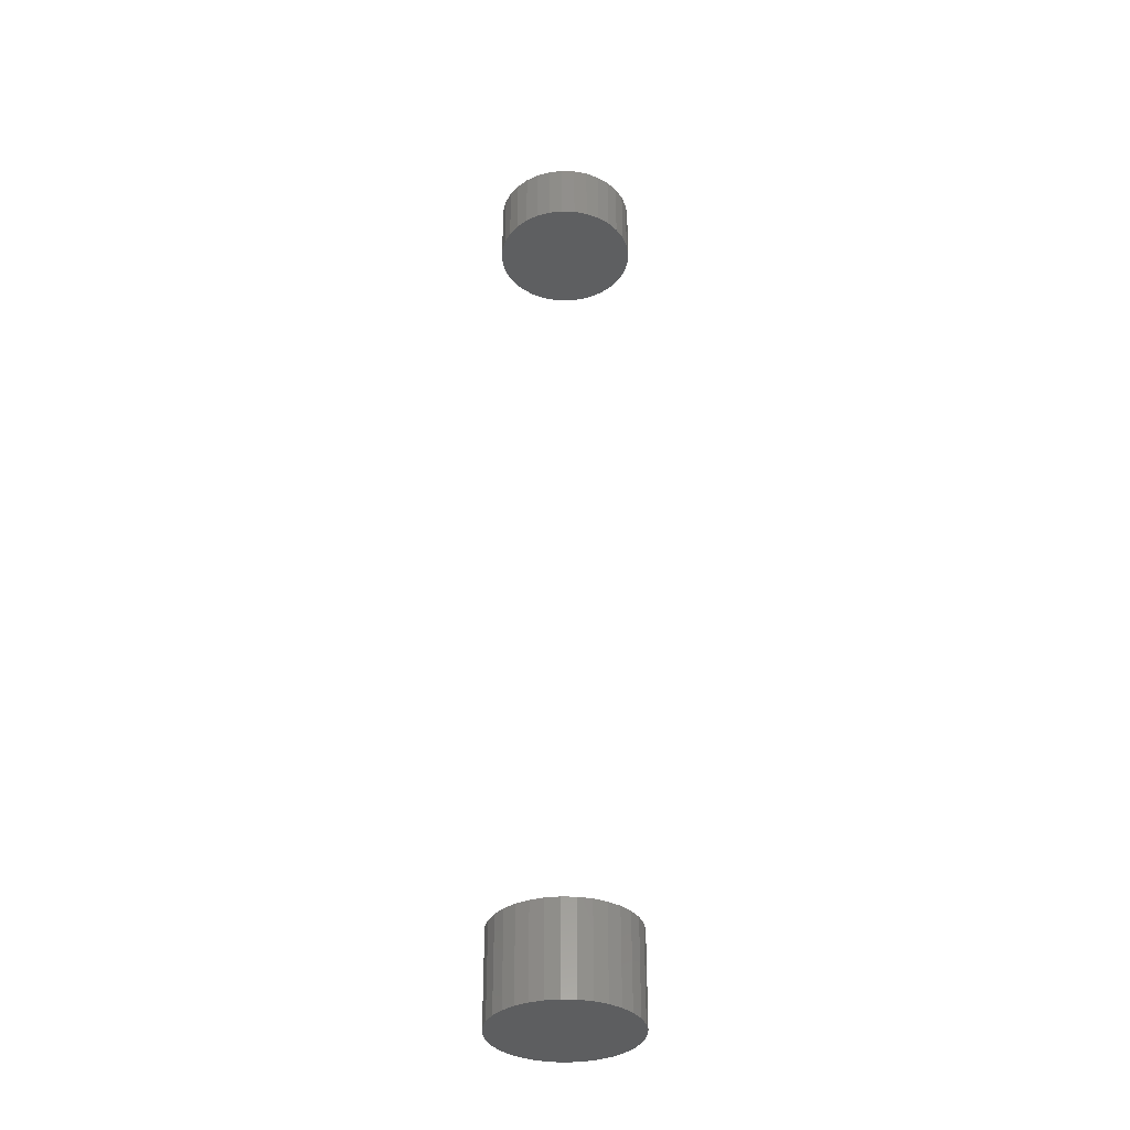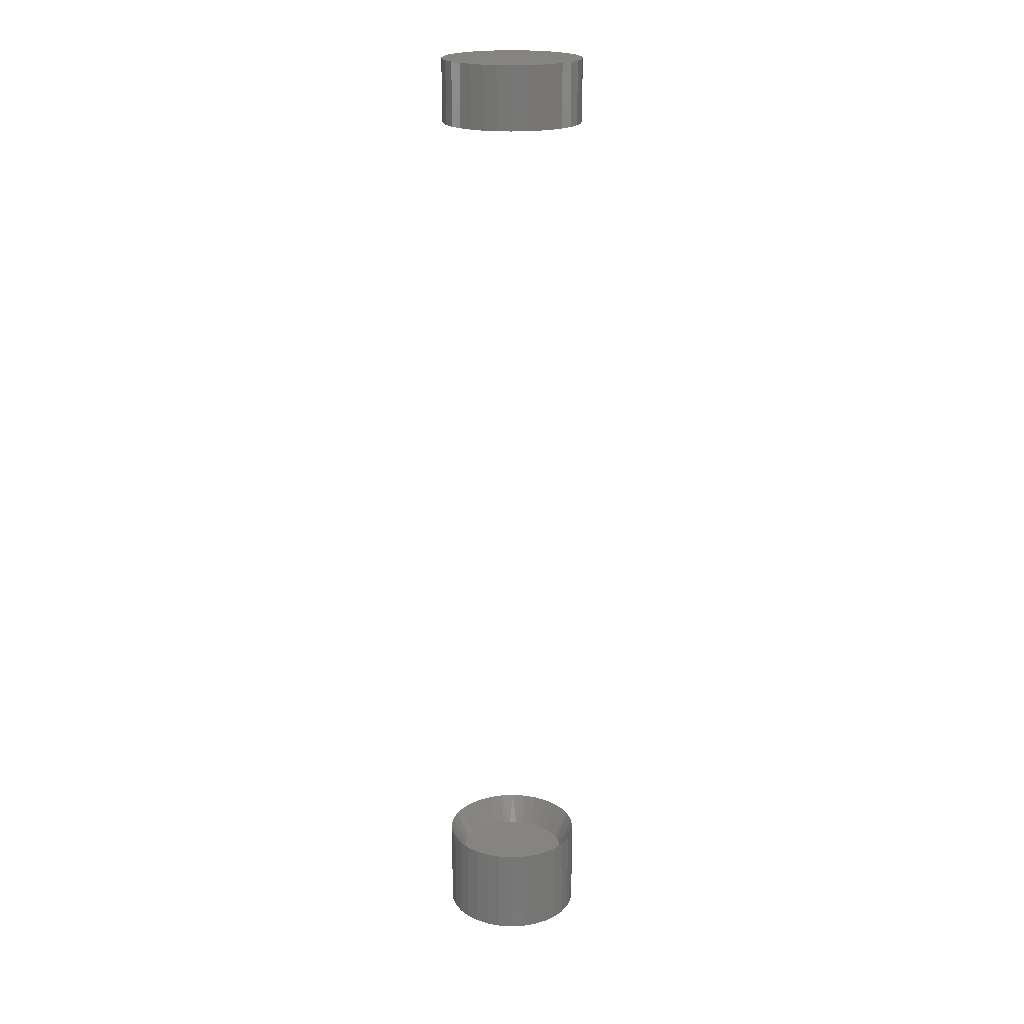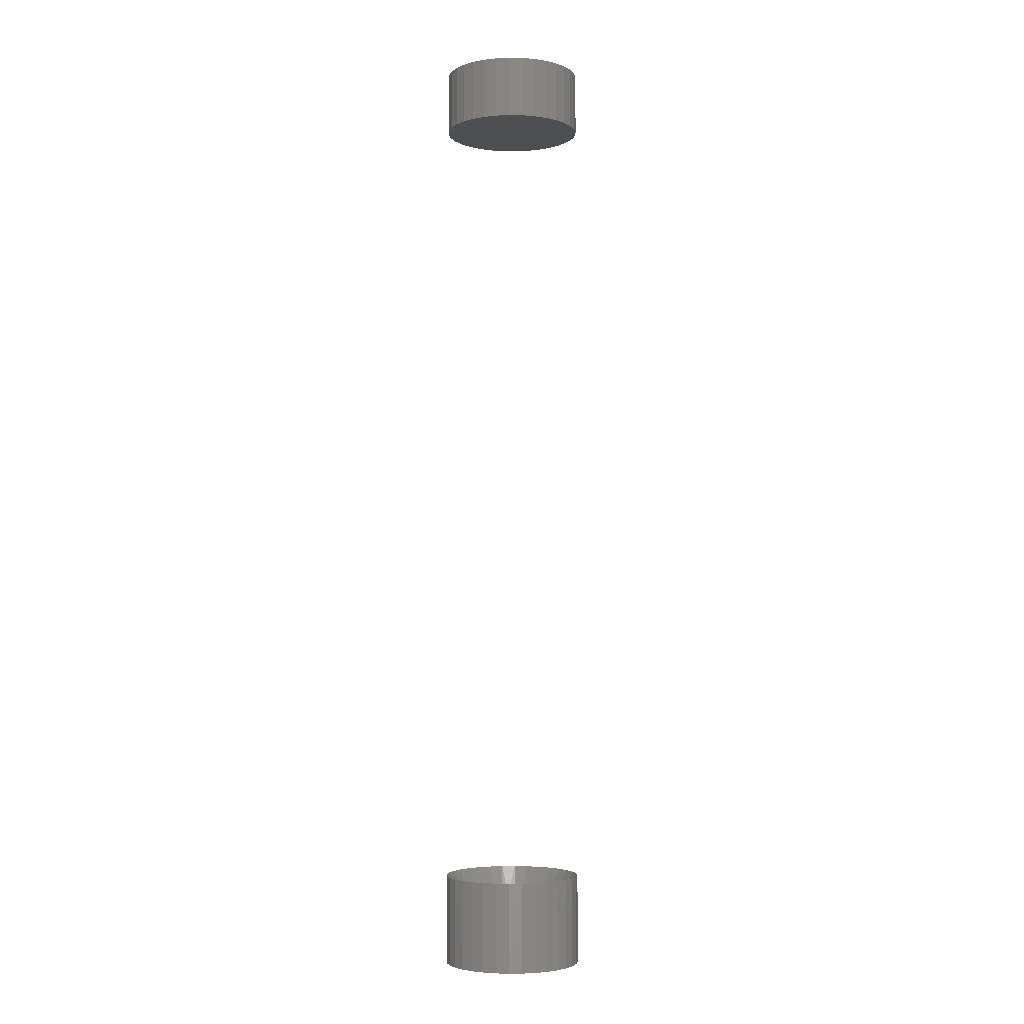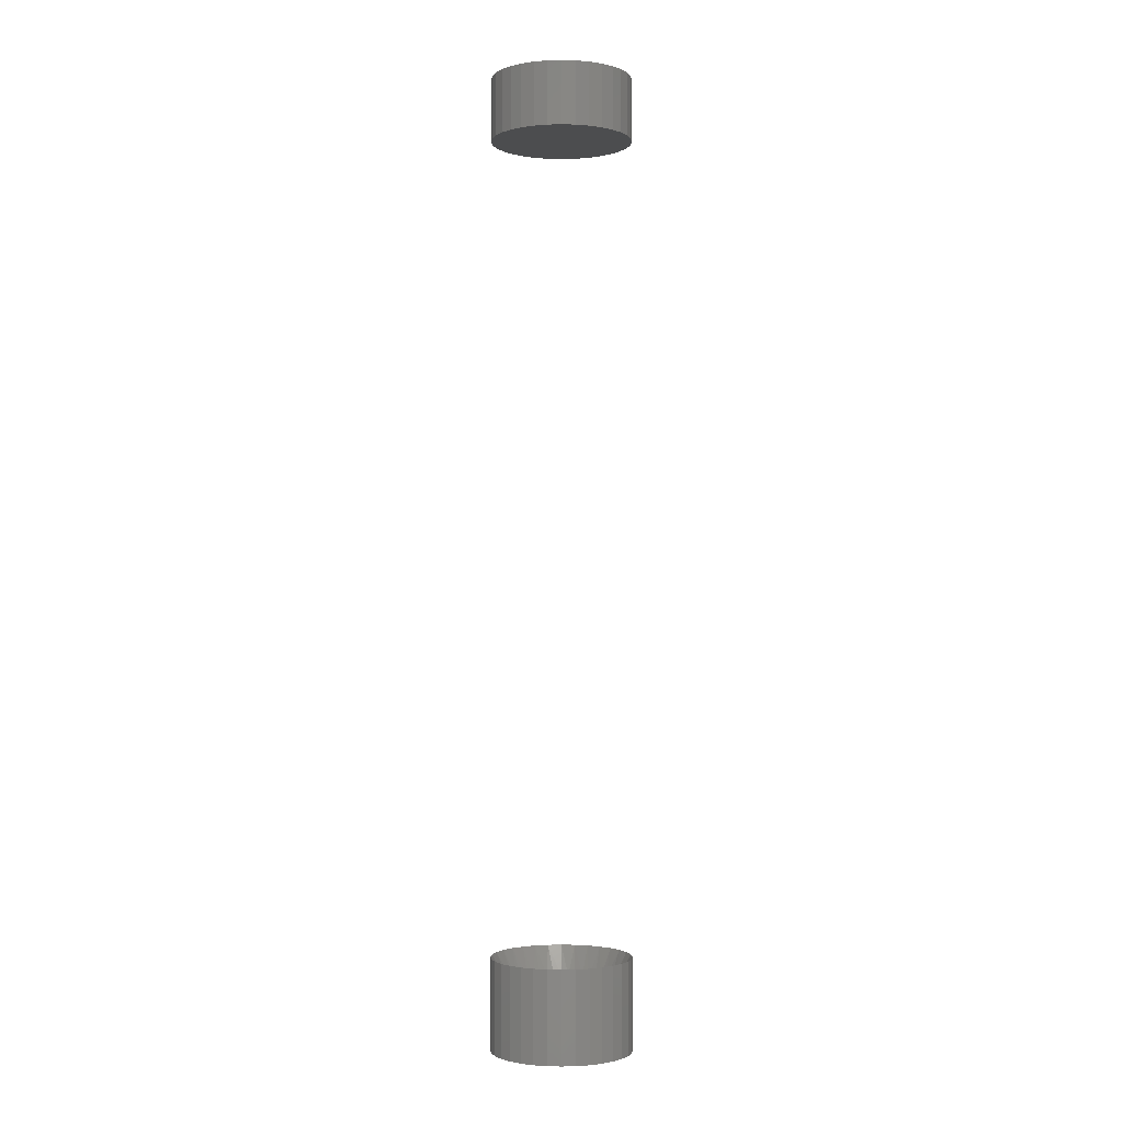
<metadata>
{"format":"stl","ext":"stl","renderer":"f3d","projection":"perspective","resolution":1024,"background":"white","views":[{"elev":-35.2,"azim":25.4,"up":"+Z"},{"elev":20.5,"azim":34.7,"up":"+Z"},{"elev":-4.0,"azim":-132.5,"up":"+Z"},{"elev":-1.7,"azim":157.4,"up":"+Z"}]}
</metadata>
<code>
# stl→obj: 176 verts, 344 faces
v 0.06242 0 -0.04688
v 0.06242 0 0.03309
v 0.06124 -0.012 -0.04688
v 0.06124 -0.012 0.03309
v 0.05774 -0.02354 -0.04688
v 0.05774 -0.02354 0.03309
v 0.05205 -0.03417 -0.04688
v 0.05205 -0.03417 0.03309
v 0.0444 -0.0435 -0.04688
v 0.0444 -0.0435 0.03309
v 0.03508 -0.05115 -0.04688
v 0.03508 -0.05115 0.03309
v 0.02444 -0.05683 -0.04688
v 0.02444 -0.05683 0.03309
v 0.01291 -0.06033 -0.04688
v 0.01291 -0.06033 0.03309
v 0.0009046 -0.06151 -0.04688
v 0.0009046 -0.06151 0.03309
v -0.0111 -0.06033 -0.04688
v -0.0111 -0.06033 0.03309
v -0.02264 -0.05683 -0.04688
v -0.02264 -0.05683 0.03309
v -0.03327 -0.05115 -0.04688
v -0.03327 -0.05115 0.03309
v -0.04259 -0.0435 -0.04688
v -0.04259 -0.0435 0.03309
v -0.05024 -0.03417 -0.04688
v -0.05024 -0.03417 0.03309
v -0.05593 -0.02354 -0.04688
v -0.05593 -0.02354 0.03309
v -0.05943 -0.012 -0.04688
v -0.05943 -0.012 0.03309
v -0.06061 7.533e-18 -0.04688
v -0.06061 -1.337e-09 0.03309
v 0.06242 2.776e-17 0.7422
v 0.06242 2.776e-17 0.7969
v 0.06124 -0.012 0.7422
v 0.06124 -0.012 0.7969
v 0.05774 -0.02354 0.7422
v 0.05774 -0.02354 0.7969
v 0.05205 -0.03417 0.7422
v 0.05205 -0.03417 0.7969
v 0.0444 -0.0435 0.7422
v 0.0444 -0.0435 0.7969
v 0.03508 -0.05115 0.7422
v 0.03508 -0.05115 0.7969
v 0.02444 -0.05683 0.7422
v 0.02444 -0.05683 0.7969
v 0.01291 -0.06033 0.7422
v 0.01291 -0.06033 0.7969
v 0.0009046 -0.06151 0.7422
v 0.0009046 -0.06151 0.7969
v -0.0111 -0.06033 0.7422
v -0.0111 -0.06033 0.7969
v -0.02264 -0.05683 0.7422
v -0.02264 -0.05683 0.7969
v -0.03327 -0.05115 0.7422
v -0.03327 -0.05115 0.7969
v -0.04259 -0.0435 0.7422
v -0.04259 -0.0435 0.7969
v -0.05024 -0.03417 0.7422
v -0.05024 -0.03417 0.7969
v -0.05593 -0.02354 0.7422
v -0.05593 -0.02354 0.7969
v -0.05943 -0.012 0.7422
v -0.05943 -0.012 0.7969
v -0.06061 7.533e-18 0.7422
v -0.06061 7.533e-18 0.7969
v -0.05943 0.012 -0.04688
v -0.05943 0.012 0.03309
v -0.05593 0.02354 -0.04688
v -0.05593 0.02354 0.03309
v -0.05024 0.03417 -0.04688
v -0.05024 0.03417 0.03309
v -0.04259 0.0435 -0.04688
v -0.04259 0.0435 0.03309
v -0.03327 0.05115 -0.04688
v -0.03327 0.05115 0.03309
v -0.02264 0.05683 -0.04688
v -0.02264 0.05683 0.03309
v -0.0111 0.06033 -0.04688
v -0.0111 0.06033 0.03309
v 0.0009046 0.06151 -0.04688
v 0.0009046 0.06151 0.03309
v 0.01291 0.06033 -0.04688
v 0.01291 0.06033 0.03309
v 0.02444 0.05683 -0.04688
v 0.02444 0.05683 0.03309
v 0.03508 0.05115 -0.04688
v 0.03508 0.05115 0.03309
v 0.0444 0.0435 -0.04688
v 0.0444 0.0435 0.03309
v 0.05205 0.03417 -0.04688
v 0.05205 0.03417 0.03309
v 0.05774 0.02354 -0.04688
v 0.05774 0.02354 0.03309
v 0.06124 0.012 -0.04688
v 0.06124 0.012 0.03309
v -0.05943 0.012 0.7422
v -0.05943 0.012 0.7969
v -0.05593 0.02354 0.7422
v -0.05593 0.02354 0.7969
v -0.05024 0.03417 0.7422
v -0.05024 0.03417 0.7969
v -0.04259 0.0435 0.7422
v -0.04259 0.0435 0.7969
v -0.03327 0.05115 0.7422
v -0.03327 0.05115 0.7969
v -0.02264 0.05683 0.7422
v -0.02264 0.05683 0.7969
v -0.0111 0.06033 0.7422
v -0.0111 0.06033 0.7969
v 0.0009046 0.06151 0.7422
v 0.0009046 0.06151 0.7969
v 0.01291 0.06033 0.7422
v 0.01291 0.06033 0.7969
v 0.02444 0.05683 0.7422
v 0.02444 0.05683 0.7969
v 0.03508 0.05115 0.7422
v 0.03508 0.05115 0.7969
v 0.0444 0.0435 0.7422
v 0.0444 0.0435 0.7969
v 0.05205 0.03417 0.7422
v 0.05205 0.03417 0.7969
v 0.05774 0.02354 0.7422
v 0.05774 0.02354 0.7969
v 0.06124 0.012 0.7422
v 0.06124 0.012 0.7969
v 0.04978 1.335e-13 0.007812
v 0.04934 0.006494 0.007812
v -0.04797 -1.062e-09 0.007812
v -0.04754 0.006494 0.007812
v 0.04806 0.01286 0.007812
v 0.04309 0.02474 0.007812
v 0.04596 0.01898 0.007812
v 0.0395 0.03005 0.007812
v 0.03045 0.03899 0.007812
v 0.03526 0.03482 0.007812
v 0.02514 0.04248 0.007812
v 0.01343 0.04725 0.007812
v 0.01944 0.04525 0.007812
v 0.0009046 0.04887 0.007812
v 0.00722 0.04847 0.007812
v -0.005411 0.04847 0.007812
v -0.01763 0.04525 0.007812
v -0.01162 0.04725 0.007812
v -0.02864 0.03899 0.007812
v -0.02333 0.04248 0.007812
v -0.03345 0.03482 0.007812
v -0.04128 0.02474 0.007812
v -0.03769 0.03005 0.007812
v -0.04415 0.01898 0.007812
v -0.04625 0.01286 0.007812
v 0.04934 -0.006494 0.007812
v -0.04754 -0.006494 0.007812
v -0.04625 -0.01286 0.007812
v -0.04128 -0.02474 0.007812
v -0.04415 -0.01898 0.007812
v -0.03769 -0.03005 0.007812
v -0.02864 -0.03899 0.007812
v -0.03345 -0.03482 0.007812
v -0.02333 -0.04248 0.007812
v -0.01162 -0.04725 0.007812
v -0.01763 -0.04525 0.007812
v 0.0009046 -0.04887 0.007812
v -0.005411 -0.04847 0.007812
v 0.00722 -0.04847 0.007812
v 0.01944 -0.04525 0.007812
v 0.01343 -0.04725 0.007812
v 0.03045 -0.03899 0.007812
v 0.02514 -0.04248 0.007812
v 0.03526 -0.03482 0.007812
v 0.04309 -0.02474 0.007812
v 0.0395 -0.03005 0.007812
v 0.04596 -0.01898 0.007812
v 0.04806 -0.01286 0.007812
f 1 2 3
f 3 2 4
f 3 4 5
f 5 4 6
f 5 6 7
f 7 6 8
f 7 8 9
f 9 8 10
f 9 10 11
f 11 10 12
f 11 12 13
f 13 12 14
f 13 14 15
f 15 14 16
f 15 16 17
f 17 16 18
f 17 18 19
f 19 18 20
f 19 20 21
f 21 20 22
f 21 22 23
f 23 22 24
f 23 24 25
f 25 24 26
f 25 26 27
f 27 26 28
f 27 28 29
f 29 28 30
f 29 30 31
f 31 30 32
f 31 32 33
f 33 32 34
f 35 36 37
f 37 36 38
f 37 38 39
f 39 38 40
f 39 40 41
f 41 40 42
f 41 42 43
f 43 42 44
f 43 44 45
f 45 44 46
f 45 46 47
f 47 46 48
f 47 48 49
f 49 48 50
f 49 50 51
f 51 50 52
f 51 52 53
f 53 52 54
f 53 54 55
f 55 54 56
f 55 56 57
f 57 56 58
f 57 58 59
f 59 58 60
f 59 60 61
f 61 60 62
f 61 62 63
f 63 62 64
f 63 64 65
f 65 64 66
f 65 66 67
f 67 66 68
f 33 34 69
f 69 34 70
f 69 70 71
f 71 70 72
f 71 72 73
f 73 72 74
f 73 74 75
f 75 74 76
f 75 76 77
f 77 76 78
f 77 78 79
f 79 78 80
f 79 80 81
f 81 80 82
f 81 82 83
f 83 82 84
f 83 84 85
f 85 84 86
f 85 86 87
f 87 86 88
f 87 88 89
f 89 88 90
f 89 90 91
f 91 90 92
f 91 92 93
f 93 92 94
f 93 94 95
f 95 94 96
f 95 96 97
f 97 96 98
f 97 98 1
f 1 98 2
f 67 68 99
f 99 68 100
f 99 100 101
f 101 100 102
f 101 102 103
f 103 102 104
f 103 104 105
f 105 104 106
f 105 106 107
f 107 106 108
f 107 108 109
f 109 108 110
f 109 110 111
f 111 110 112
f 111 112 113
f 113 112 114
f 113 114 115
f 115 114 116
f 115 116 117
f 117 116 118
f 117 118 119
f 119 118 120
f 119 120 121
f 121 120 122
f 121 122 123
f 123 122 124
f 123 124 125
f 125 124 126
f 125 126 127
f 127 126 128
f 127 128 35
f 35 128 36
f 113 115 111
f 109 111 115
f 117 109 115
f 107 109 117
f 119 107 117
f 105 107 119
f 121 105 119
f 103 105 121
f 123 103 121
f 43 59 41
f 57 59 43
f 45 57 43
f 55 57 45
f 47 55 45
f 53 55 47
f 49 53 47
f 51 53 49
f 59 61 41
f 41 61 63
f 41 63 39
f 39 63 65
f 39 65 37
f 37 65 67
f 37 67 35
f 35 67 99
f 35 99 127
f 127 99 101
f 127 101 125
f 125 101 103
f 125 103 123
f 2 98 129
f 98 130 129
f 131 132 34
f 132 70 34
f 98 96 133
f 130 98 133
f 134 135 94
f 135 96 94
f 133 96 135
f 94 92 136
f 134 94 136
f 137 138 90
f 138 92 90
f 136 92 138
f 90 88 139
f 137 90 139
f 140 141 86
f 141 88 86
f 139 88 141
f 142 143 84
f 143 86 84
f 140 86 143
f 84 82 144
f 142 84 144
f 145 146 80
f 146 82 80
f 144 82 146
f 147 148 78
f 148 80 78
f 145 80 148
f 149 147 76
f 147 78 76
f 150 151 74
f 151 76 74
f 149 76 151
f 152 150 72
f 150 74 72
f 153 70 132
f 153 72 70
f 152 72 153
f 129 154 2
f 154 4 2
f 34 32 131
f 32 155 131
f 32 30 156
f 155 32 156
f 157 158 28
f 158 30 28
f 156 30 158
f 28 26 159
f 157 28 159
f 160 161 24
f 161 26 24
f 159 26 161
f 24 22 162
f 160 24 162
f 163 164 20
f 164 22 20
f 162 22 164
f 165 166 18
f 166 20 18
f 163 20 166
f 18 16 167
f 165 18 167
f 168 169 14
f 169 16 14
f 167 16 169
f 170 171 12
f 171 14 12
f 168 14 171
f 172 170 10
f 170 12 10
f 173 174 8
f 174 10 8
f 172 10 174
f 175 173 6
f 173 8 6
f 176 4 154
f 176 6 4
f 175 6 176
f 83 85 81
f 79 81 85
f 87 79 85
f 77 79 87
f 89 77 87
f 75 77 89
f 91 75 89
f 73 75 91
f 93 73 91
f 9 25 7
f 23 25 9
f 11 23 9
f 21 23 11
f 13 21 11
f 19 21 13
f 15 19 13
f 17 19 15
f 25 27 7
f 7 27 29
f 7 29 5
f 5 29 31
f 5 31 3
f 3 31 33
f 3 33 1
f 1 33 69
f 1 69 97
f 97 69 71
f 97 71 95
f 95 71 73
f 95 73 93
f 112 116 114
f 116 112 110
f 116 110 118
f 118 110 108
f 118 108 120
f 120 108 106
f 120 106 122
f 122 106 104
f 122 104 124
f 42 60 44
f 44 60 58
f 44 58 46
f 46 58 56
f 46 56 48
f 48 56 54
f 48 54 50
f 50 54 52
f 124 104 126
f 126 104 102
f 126 102 128
f 128 102 100
f 128 100 36
f 36 100 68
f 36 68 38
f 38 68 66
f 38 66 40
f 40 66 64
f 40 64 42
f 42 64 62
f 42 62 60
f 142 144 146
f 143 142 146
f 143 146 140
f 140 146 145
f 140 145 141
f 141 145 148
f 141 148 139
f 139 148 147
f 139 147 137
f 137 147 149
f 137 149 138
f 138 149 151
f 138 151 136
f 136 151 150
f 136 150 134
f 134 150 152
f 134 152 135
f 135 152 153
f 135 153 133
f 133 153 132
f 133 132 130
f 154 156 176
f 176 156 158
f 176 158 175
f 175 158 157
f 175 157 173
f 173 157 159
f 173 159 174
f 174 159 161
f 174 161 172
f 172 161 160
f 172 160 170
f 170 160 162
f 170 162 171
f 171 162 164
f 171 164 168
f 168 164 163
f 168 163 169
f 169 163 166
f 169 166 165
f 169 165 167
f 130 132 129
f 129 132 131
f 129 131 154
f 154 131 155
f 154 155 156

</code>
